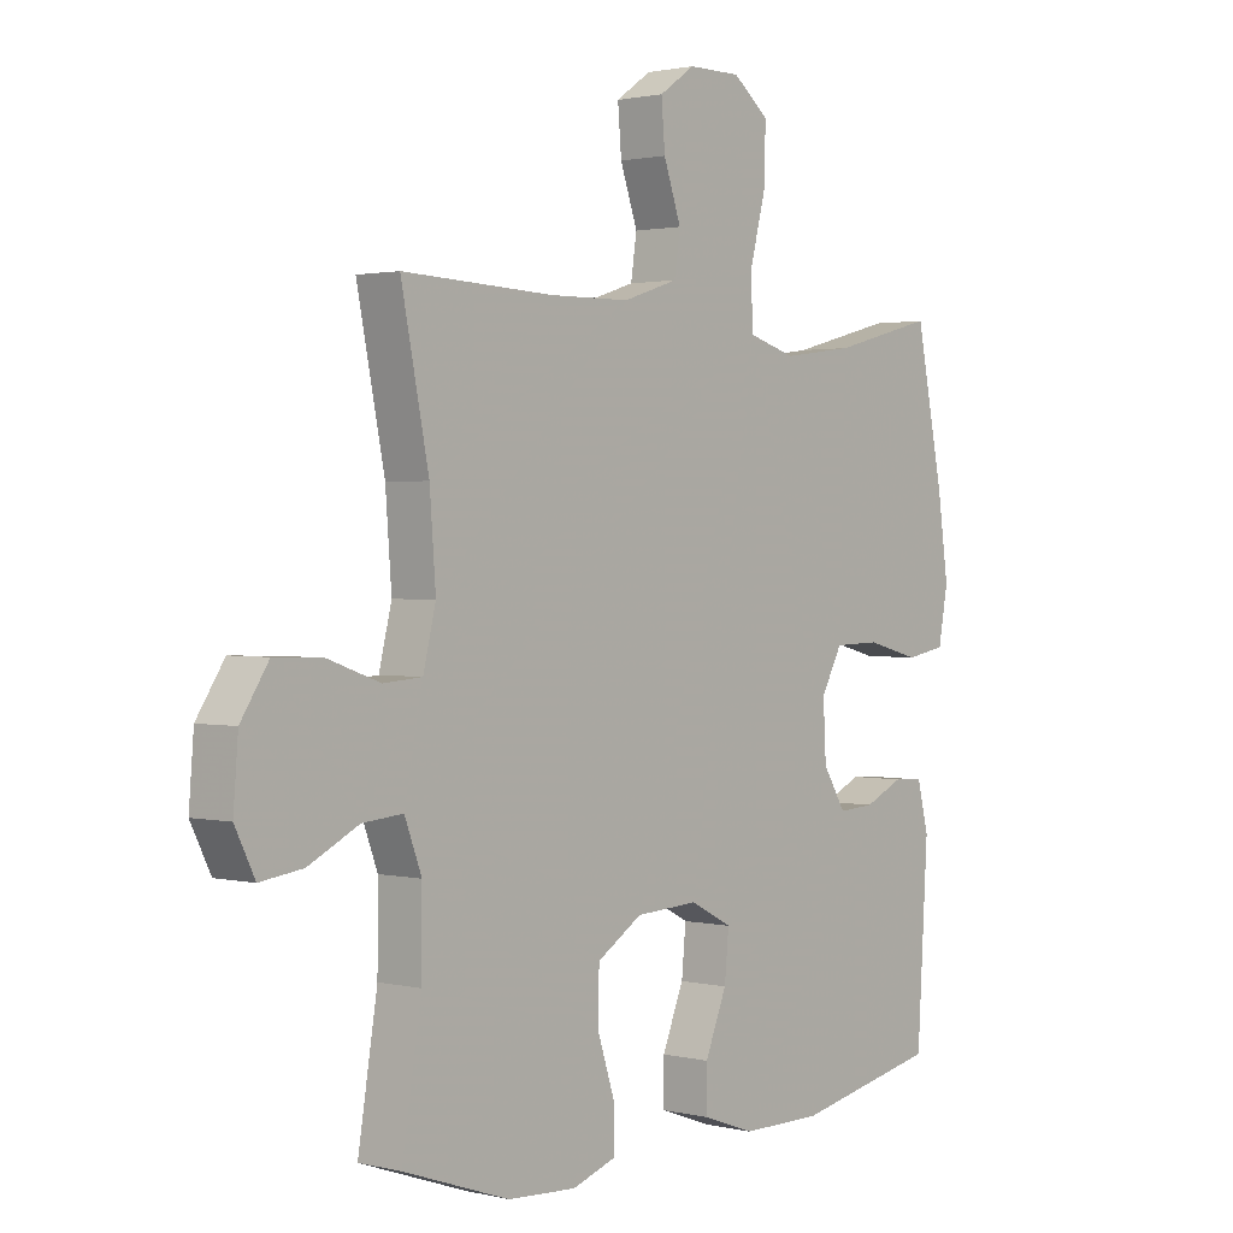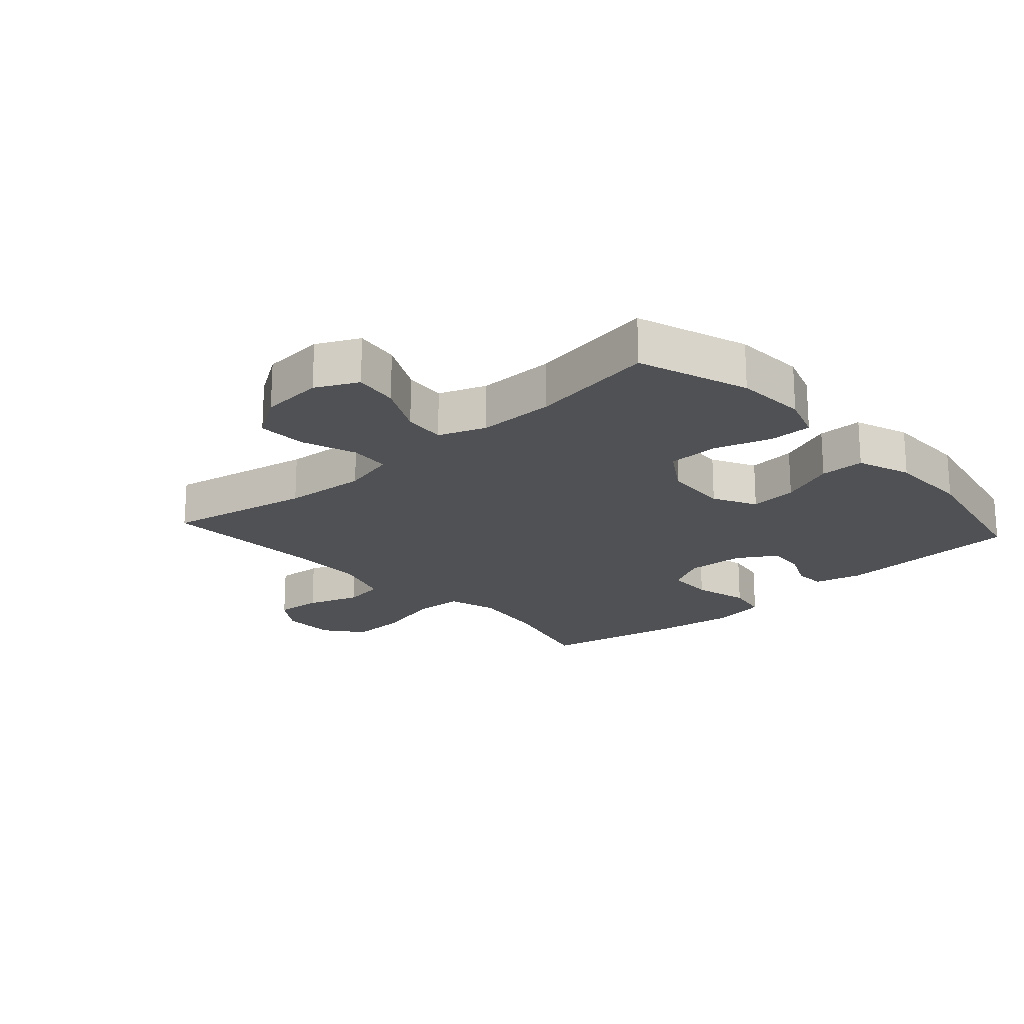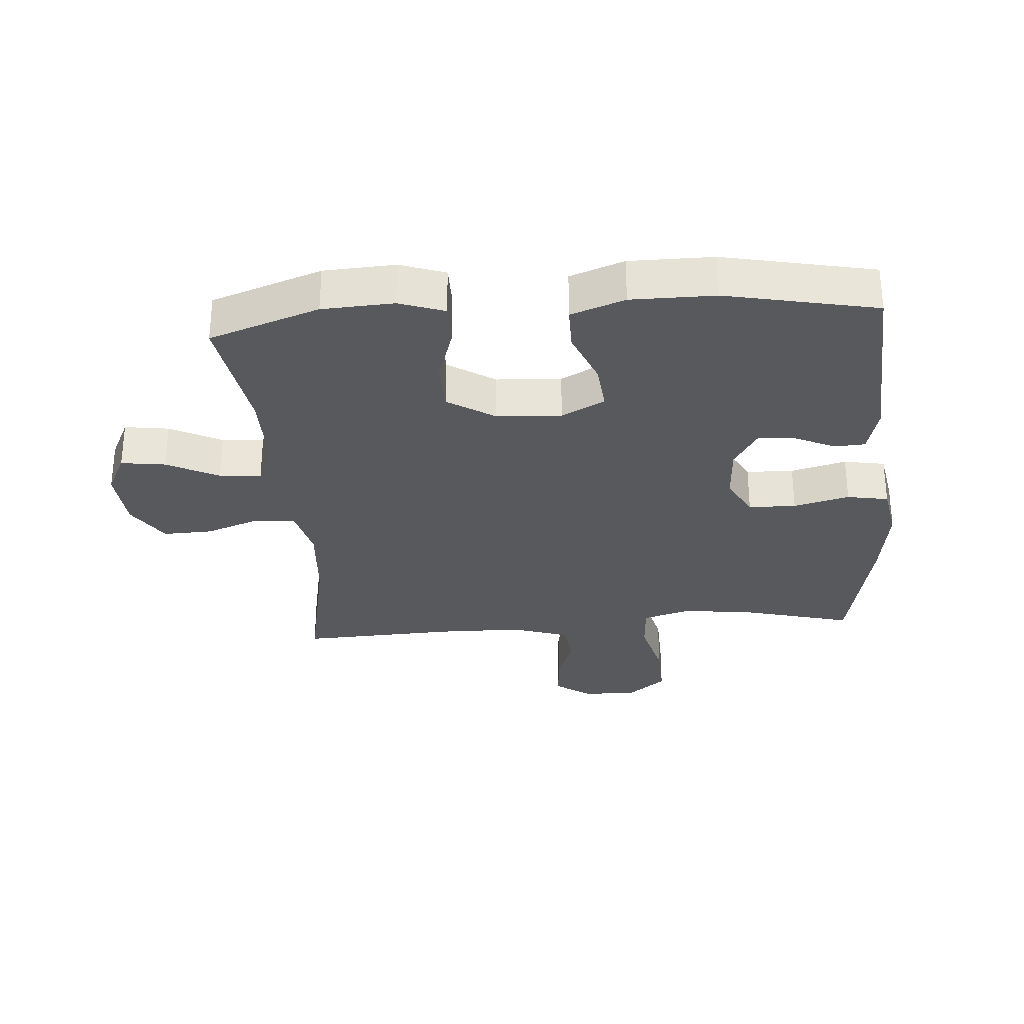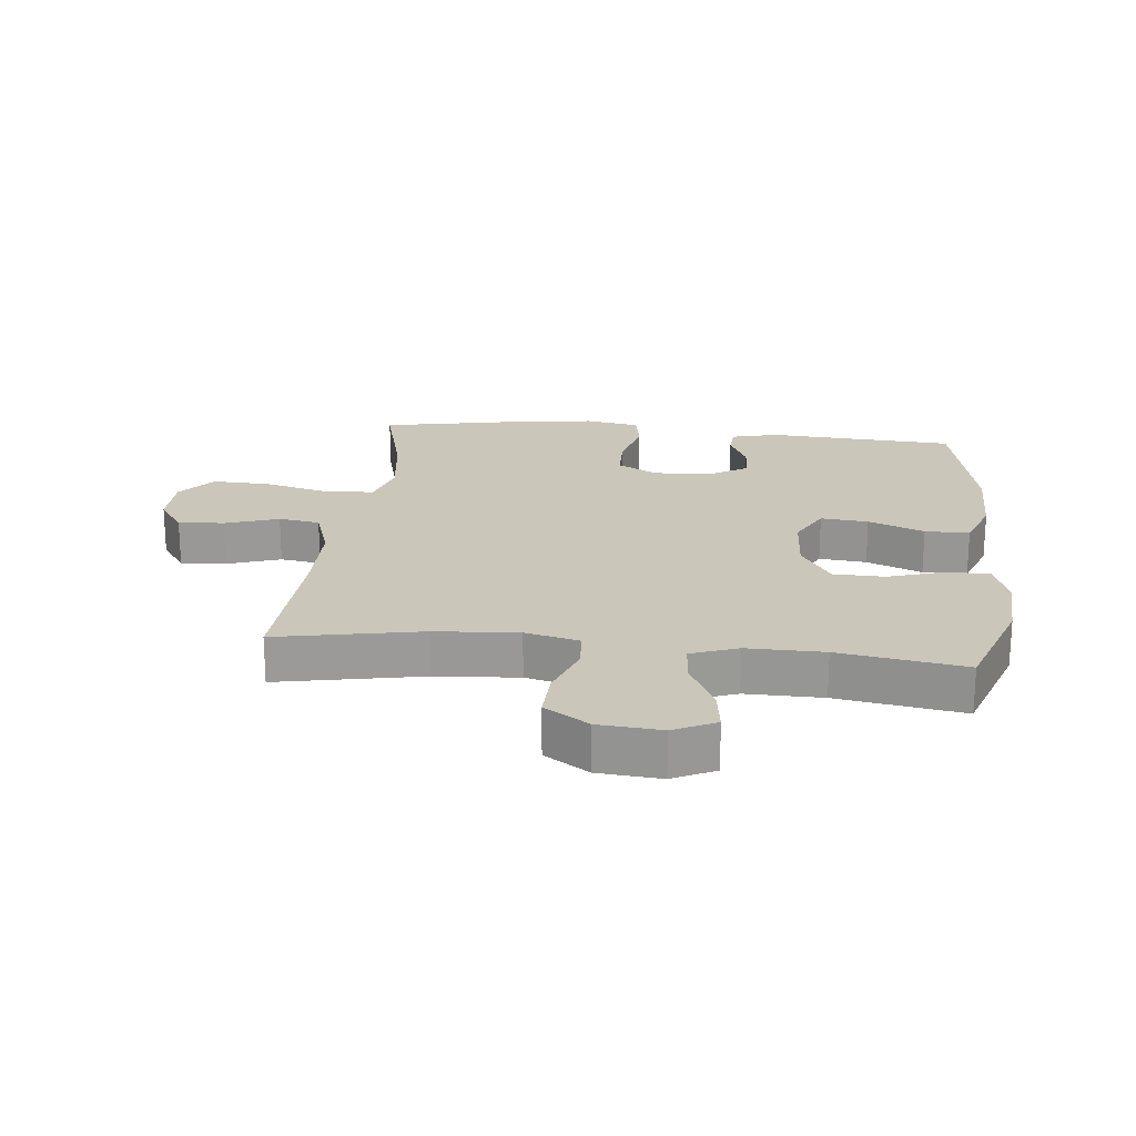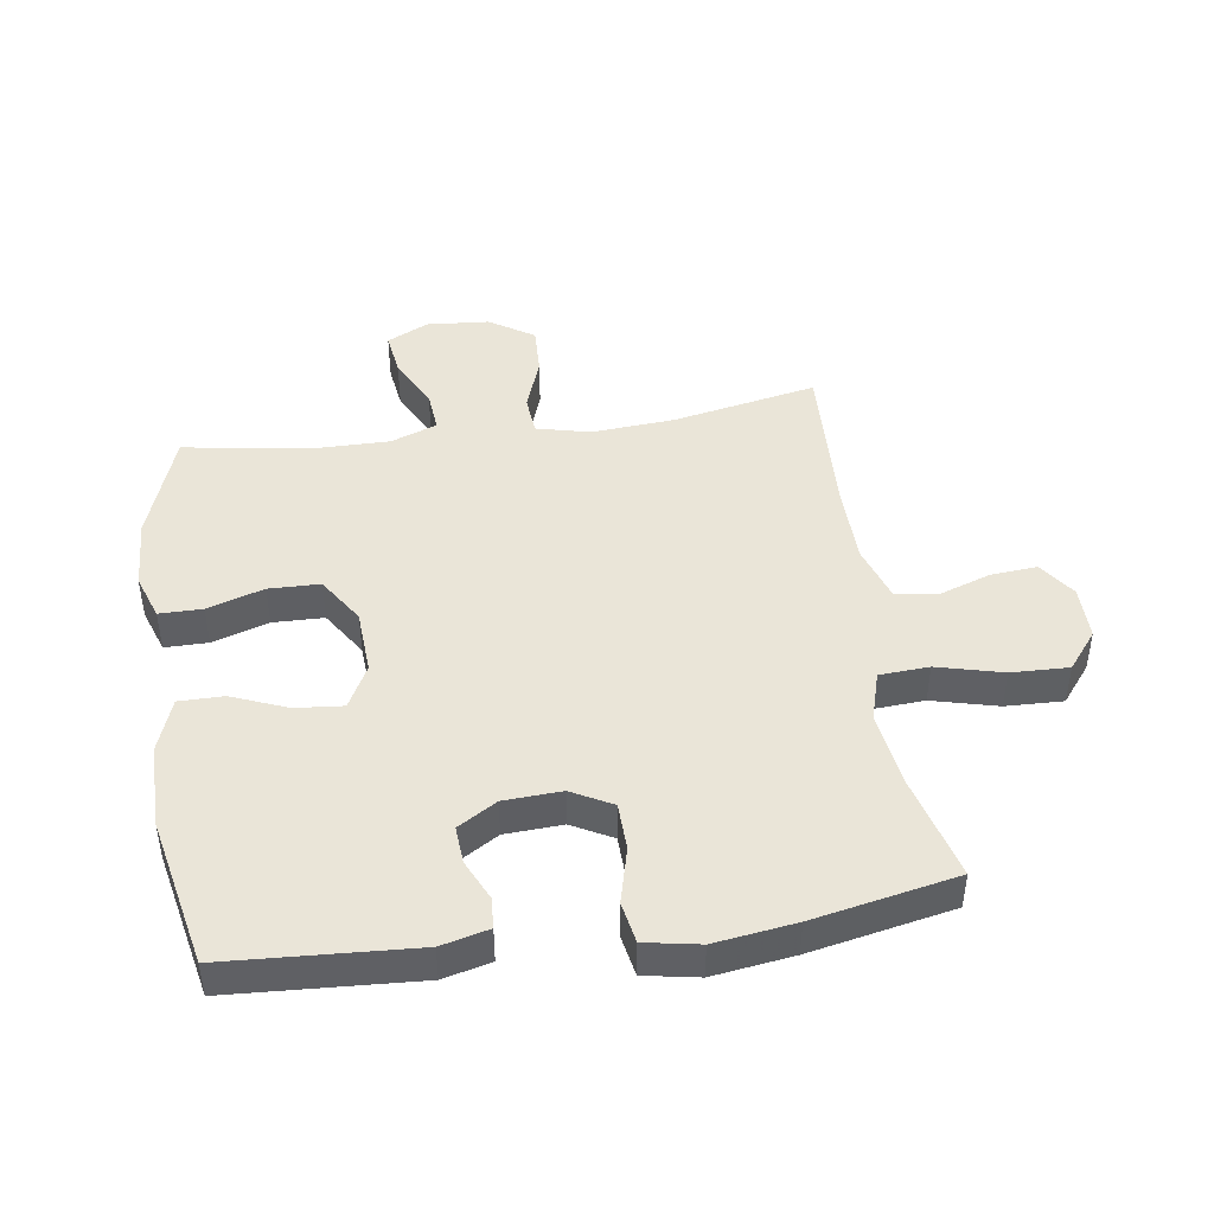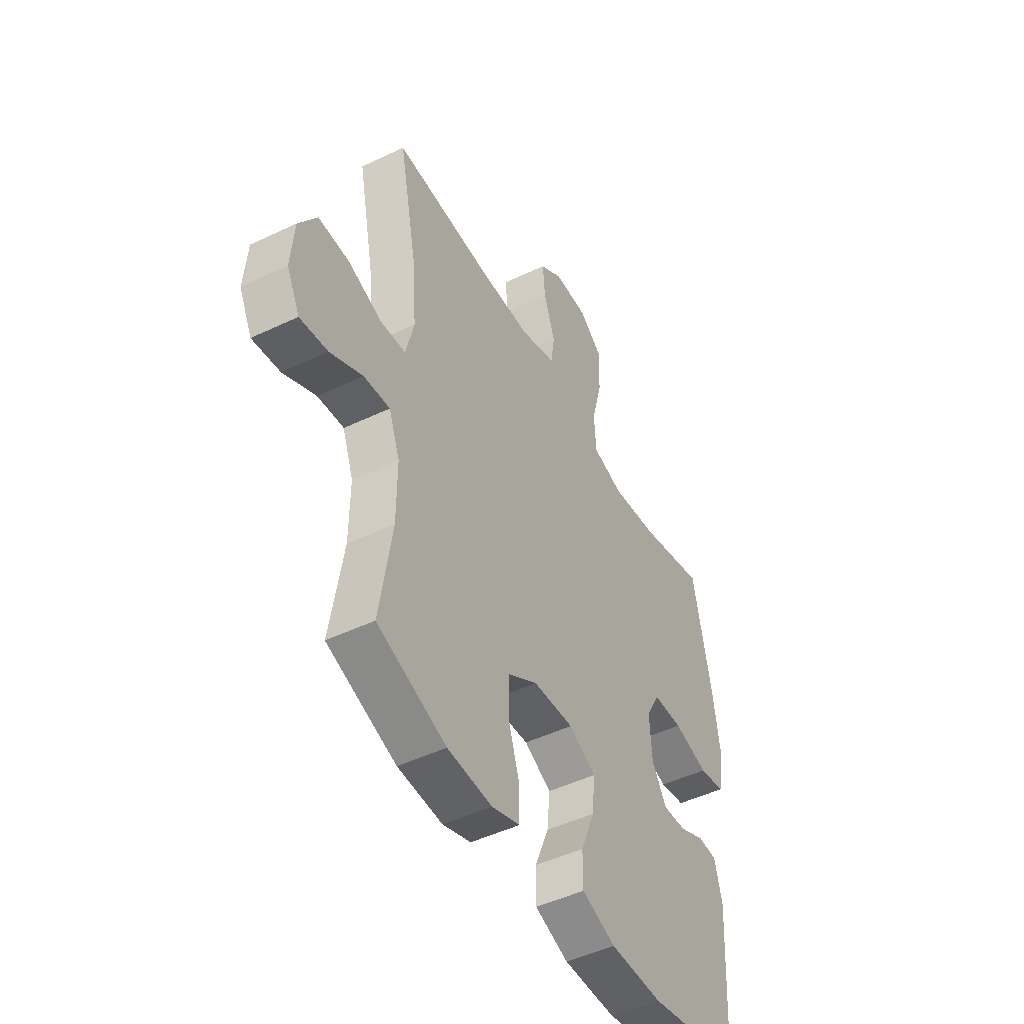
<metadata>
{"format":"obj","ext":"obj","renderer":"f3d","projection":"perspective","resolution":1024,"background":"white","views":[{"elev":1.5,"azim":130.7,"up":"+Z"},{"elev":-20.1,"azim":132.1,"up":"+Y"},{"elev":-30.2,"azim":-175.6,"up":"+Y"},{"elev":21.1,"azim":96.2,"up":"+Y"},{"elev":44.9,"azim":-98.3,"up":"+Y"},{"elev":-48.0,"azim":118.2,"up":"+Z"}]}
</metadata>
<code>
v -0.5 0.07 0.5
v -0.329 0.07 0.455
v -0.21 0.07 0.439
v -0.132 0.07 0.462
v -0.127 0.07 0.541
v -0.154 0.07 0.646
v -0.157 0.07 0.738
v -0.097 0.07 0.786
v -0.01 0.07 0.786
v 0.049 0.07 0.745
v 0.043 0.07 0.671
v 0.014 0.07 0.587
v 0.024 0.07 0.521
v 0.115 0.07 0.491
v 0.249 0.07 0.489
v 0.5 0.07 0.5
v 0.454 0.07 0.269
v 0.444 0.07 0.136
v 0.465 0.07 0.05
v 0.529 0.07 0.045
v 0.616 0.07 0.076
v 0.695 0.07 0.079
v 0.741 0.07 0.008
v 0.749 0.07 -0.092
v 0.716 0.07 -0.159
v 0.645 0.07 -0.149
v 0.562 0.07 -0.107
v 0.495 0.07 -0.101
v 0.467 0.07 -0.176
v 0.468 0.07 -0.299
v 0.5 0.07 -0.5
v 0.324 0.07 -0.561
v 0.21 0.07 -0.567
v 0.138 0.07 -0.542
v 0.138 0.07 -0.473
v 0.167 0.07 -0.383
v 0.165 0.07 -0.301
v 0.09 0.07 -0.253
v -0.014 0.07 -0.247
v -0.083 0.07 -0.283
v -0.076 0.07 -0.359
v -0.04 0.07 -0.448
v -0.04 0.07 -0.519
v -0.126 0.07 -0.55
v -0.26 0.07 -0.55
v -0.5 0.07 -0.5
v -0.518 0.07 -0.2
v -0.499 0.07 -0.124
v -0.45 0.07 -0.121
v -0.385 0.07 -0.151
v -0.325 0.07 -0.155
v -0.287 0.07 -0.093
v -0.282 0.07 -0.001
v -0.317 0.07 0.064
v -0.393 0.07 0.066
v -0.482 0.07 0.043
v -0.548 0.07 0.055
v -0.564 0.07 0.142
v -0.546 0.07 0.271
v -0.5 0 0.5
v -0.329 0 0.455
v -0.21 0 0.439
v -0.132 0 0.462
v -0.127 0 0.541
v -0.154 0 0.646
v -0.157 0 0.738
v -0.097 0 0.786
v -0.01 0 0.786
v 0.049 0 0.745
v 0.043 0 0.671
v 0.014 0 0.587
v 0.024 0 0.521
v 0.115 0 0.491
v 0.249 0 0.489
v 0.5 0 0.5
v 0.454 0 0.269
v 0.444 0 0.136
v 0.465 0 0.05
v 0.529 0 0.045
v 0.616 0 0.076
v 0.695 0 0.079
v 0.741 0 0.008
v 0.749 0 -0.092
v 0.716 0 -0.159
v 0.645 0 -0.149
v 0.562 0 -0.107
v 0.495 0 -0.101
v 0.467 0 -0.176
v 0.468 0 -0.299
v 0.5 0 -0.5
v 0.324 0 -0.561
v 0.21 0 -0.567
v 0.138 0 -0.542
v 0.138 0 -0.473
v 0.167 0 -0.383
v 0.165 0 -0.301
v 0.09 0 -0.253
v -0.014 0 -0.247
v -0.083 0 -0.283
v -0.076 0 -0.359
v -0.04 0 -0.448
v -0.04 0 -0.519
v -0.126 0 -0.55
v -0.26 0 -0.55
v -0.5 0 -0.5
v -0.518 0 -0.2
v -0.499 0 -0.124
v -0.45 0 -0.121
v -0.385 0 -0.151
v -0.325 0 -0.155
v -0.287 0 -0.093
v -0.282 0 -0.001
v -0.317 0 0.064
v -0.393 0 0.066
v -0.482 0 0.043
v -0.548 0 0.055
v -0.564 0 0.142
v -0.546 0 0.271
f 59 1 2
f 58 59 2
f 57 58 2
f 56 57 2
f 55 56 2
f 54 55 2 3
f 53 54 3 4
f 52 53 4
f 48 49 50
f 47 48 50
f 46 47 50
f 45 46 50
f 44 45 50
f 43 44 50
f 42 43 50
f 41 42 50
f 40 41 50 51
f 39 40 51 52
f 34 35 36
f 33 34 36
f 32 33 36
f 31 32 36
f 30 31 36
f 29 30 36 37
f 28 29 37 38
f 25 26 27
f 24 25 27
f 23 24 27
f 22 23 27
f 21 22 27
f 20 21 27
f 19 20 27 28
f 39 52 4
f 38 39 4
f 28 38 4
f 19 28 4
f 18 19 4
f 10 11 12
f 9 10 12
f 8 9 12
f 7 8 12
f 6 7 12
f 5 6 12
f 5 12 13
f 5 13 14
f 4 5 14
f 18 4 14
f 17 18 14
f 17 14 15
f 15 16 17
f 61 60 118
f 61 118 117
f 61 117 116
f 61 116 115
f 61 115 114
f 62 61 114 113
f 63 62 113 112
f 63 112 111
f 109 108 107
f 109 107 106
f 109 106 105
f 109 105 104
f 109 104 103
f 109 103 102
f 109 102 101
f 109 101 100
f 110 109 100 99
f 111 110 99 98
f 95 94 93
f 95 93 92
f 95 92 91
f 95 91 90
f 95 90 89
f 96 95 89 88
f 97 96 88 87
f 86 85 84
f 86 84 83
f 86 83 82
f 86 82 81
f 86 81 80
f 86 80 79
f 87 86 79 78
f 63 111 98
f 63 98 97
f 63 97 87
f 63 87 78
f 63 78 77
f 71 70 69
f 71 69 68
f 71 68 67
f 71 67 66
f 71 66 65
f 71 65 64
f 72 71 64
f 73 72 64
f 73 64 63
f 73 63 77
f 73 77 76
f 74 73 76
f 76 75 74
f 1 60 61 2
f 2 61 62 3
f 3 62 63 4
f 4 63 64 5
f 5 64 65 6
f 6 65 66 7
f 7 66 67 8
f 8 67 68 9
f 9 68 69 10
f 10 69 70 11
f 11 70 71 12
f 12 71 72 13
f 13 72 73 14
f 14 73 74 15
f 15 74 75 16
f 16 75 76 17
f 17 76 77 18
f 18 77 78 19
f 19 78 79 20
f 20 79 80 21
f 21 80 81 22
f 22 81 82 23
f 23 82 83 24
f 24 83 84 25
f 25 84 85 26
f 26 85 86 27
f 27 86 87 28
f 28 87 88 29
f 29 88 89 30
f 30 89 90 31
f 31 90 91 32
f 32 91 92 33
f 33 92 93 34
f 34 93 94 35
f 35 94 95 36
f 36 95 96 37
f 37 96 97 38
f 38 97 98 39
f 39 98 99 40
f 40 99 100 41
f 41 100 101 42
f 42 101 102 43
f 43 102 103 44
f 44 103 104 45
f 45 104 105 46
f 46 105 106 47
f 47 106 107 48
f 48 107 108 49
f 49 108 109 50
f 50 109 110 51
f 51 110 111 52
f 52 111 112 53
f 53 112 113 54
f 54 113 114 55
f 55 114 115 56
f 56 115 116 57
f 57 116 117 58
f 58 117 118 59
f 59 118 60 1

</code>
